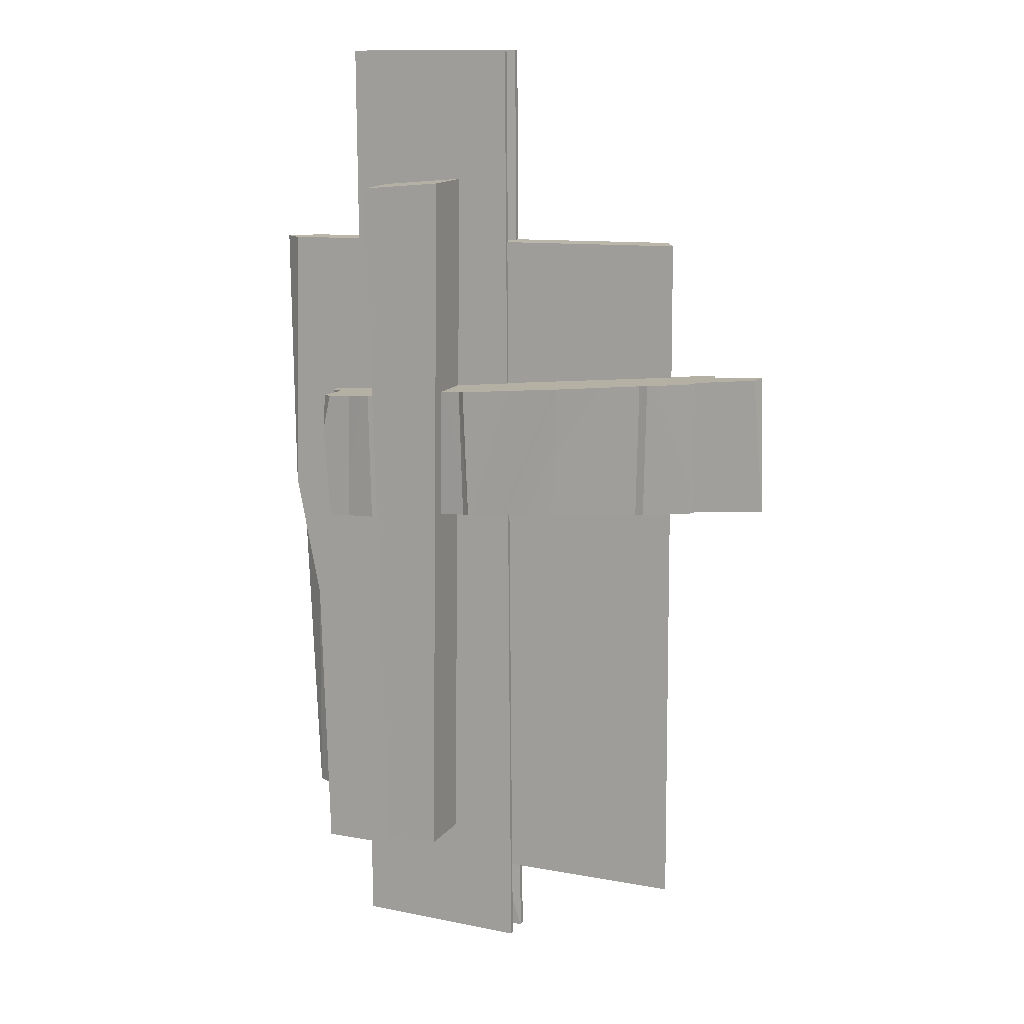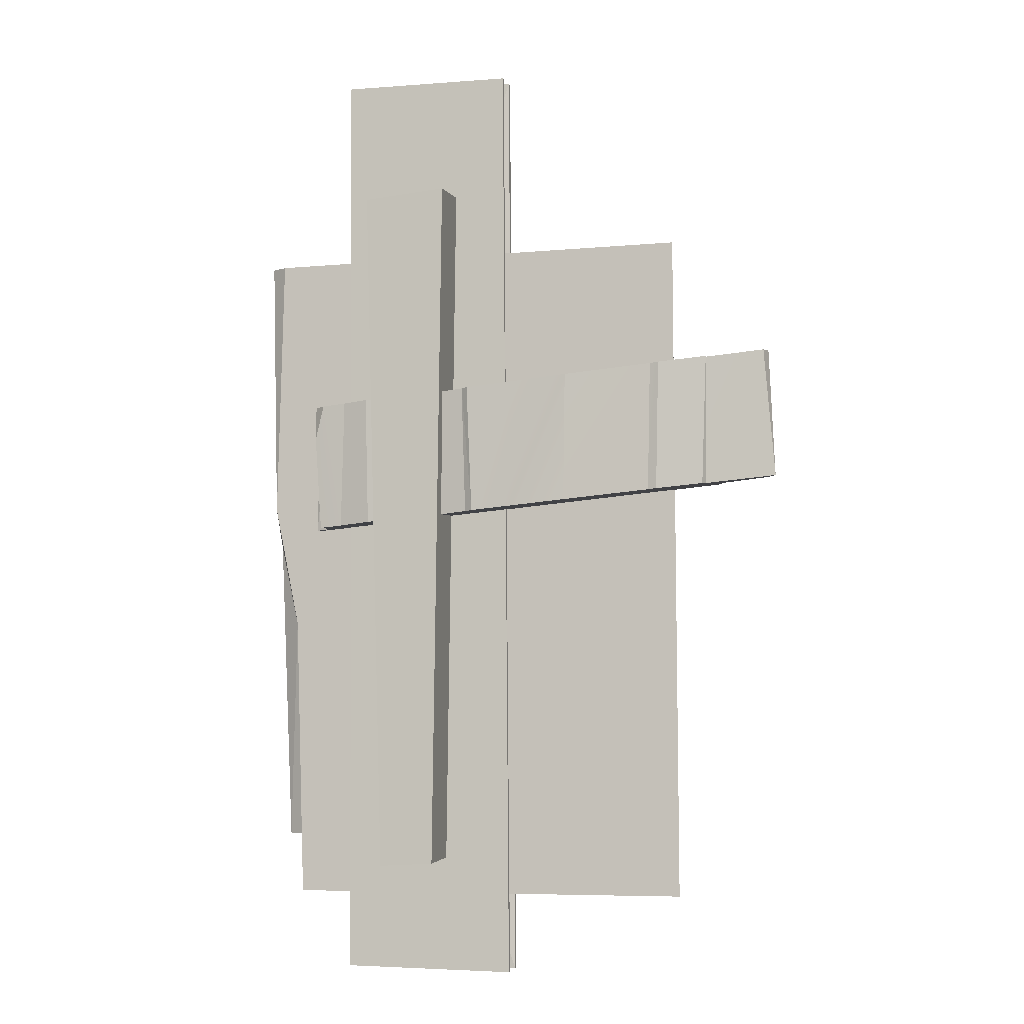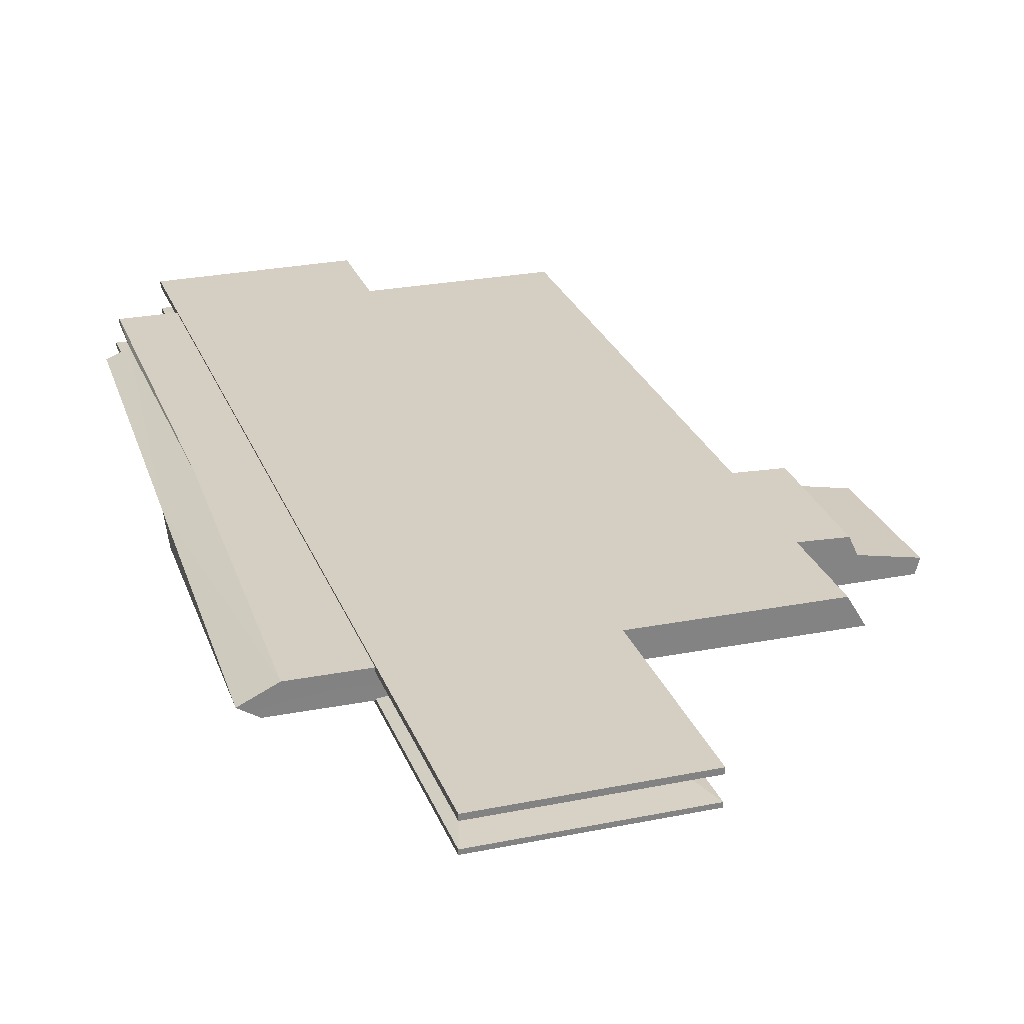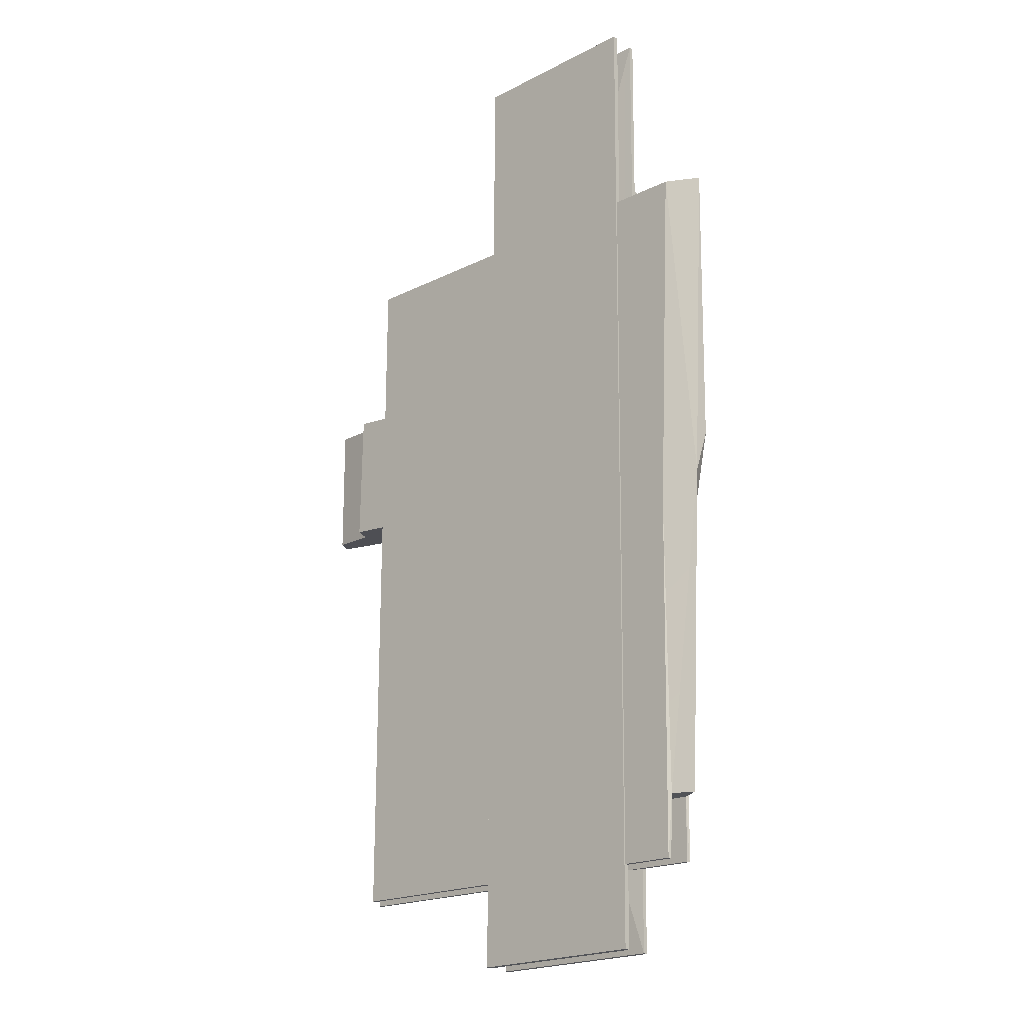
<metadata>
{"format":"obj","ext":"obj","renderer":"f3d","projection":"perspective","resolution":1024,"background":"white","views":[{"elev":11.3,"azim":-154.8,"up":"+Y"},{"elev":-5.9,"azim":-164.9,"up":"+Y"},{"elev":25.4,"azim":162.2,"up":"+Z"},{"elev":-19.6,"azim":43.3,"up":"+Y"}]}
</metadata>
<code>
g Stage_Dominating_Theater_Boss_P2_Floor06
v 0.5491 2.064 -0.09952
v 0.5214 -1.643 -0.02417
v 0.5493 2.068 -0.02467
v 0.5211 -1.648 -0.09903
v -0.09465 -1.653 -0.09893
v -0.06646 2.062 -0.02456
v -0.09439 -1.649 -0.02407
v -0.06671 2.058 -0.09941
v 0.5211 -1.648 -0.09903
v -0.09439 -1.649 -0.02407
v 0.5214 -1.643 -0.02417
v -0.09465 -1.653 -0.09893
v 0.6215 2.283 -0.1257
v 0.5907 -1.866 -0.107
v 0.6215 2.284 -0.1076
v 0.5906 -1.867 -0.1251
v 0.591 -1.859 0.006644
v 0.6218 2.289 -0.01664
v 0.591 -1.861 -0.01607
v 0.6219 2.29 0.00606
v -0.1672 -1.875 -0.125
v -0.1363 2.275 -0.1075
v -0.1672 -1.874 -0.1069
v -0.1364 2.274 -0.1256
v -0.1359 2.282 0.006192
v -0.1668 -1.869 -0.01594
v -0.136 2.28 -0.01651
v -0.1668 -1.868 0.006778
v 0.5906 -1.867 -0.1251
v -0.1672 -1.874 -0.1069
v 0.5907 -1.866 -0.107
v -0.1672 -1.875 -0.125
v -0.1668 -1.868 0.006778
v 0.591 -1.861 -0.01607
v -0.1668 -1.869 -0.01594
v 0.591 -1.859 0.006644
v 0.6215 2.283 -0.1257
v -0.1672 -1.875 -0.125
v 0.5906 -1.867 -0.1251
v -0.1364 2.274 -0.1256
v 0.5211 -1.648 -0.09903
v 0.6215 2.284 -0.1076
v 0.5907 -1.866 -0.107
v 0.5491 2.064 -0.09952
v -0.06671 2.058 -0.09941
v -0.1672 -1.874 -0.1069
v -0.1363 2.275 -0.1075
v -0.09465 -1.653 -0.09893
v -0.09465 -1.653 -0.09893
v 0.5907 -1.866 -0.107
v -0.1672 -1.874 -0.1069
v 0.5211 -1.648 -0.09903
v 0.5493 2.068 -0.02467
v 0.591 -1.861 -0.01607
v 0.6218 2.289 -0.01664
v 0.5214 -1.643 -0.02417
v 0.5214 -1.643 -0.02417
v -0.1668 -1.869 -0.01594
v 0.591 -1.861 -0.01607
v -0.09439 -1.649 -0.02407
v -0.09439 -1.649 -0.02407
v -0.136 2.28 -0.01651
v -0.1668 -1.869 -0.01594
v -0.06646 2.062 -0.02456
v -0.1668 -1.868 0.006778
v 0.6219 2.29 0.00606
v 0.591 -1.859 0.006644
v -0.1359 2.282 0.006192
v -0.06671 2.058 -0.09941
v 0.5493 2.068 -0.02467
v -0.06646 2.062 -0.02456
v 0.5491 2.064 -0.09952
v -0.1364 2.274 -0.1256
v 0.6215 2.284 -0.1076
v -0.1363 2.275 -0.1075
v 0.6215 2.283 -0.1257
v 0.6219 2.29 0.00606
v -0.136 2.28 -0.01651
v 0.6218 2.289 -0.01664
v -0.1359 2.282 0.006192
v 0.5491 2.064 -0.09952
v -0.1363 2.275 -0.1075
v 0.6215 2.284 -0.1076
v -0.06671 2.058 -0.09941
v -0.06646 2.062 -0.02456
v 0.6218 2.289 -0.01664
v -0.136 2.28 -0.01651
v 0.5493 2.068 -0.02467
v 0.5164 -1.266 -0.01761
v 0.8361 -1.271 -0.09266
v 0.5162 -1.27 -0.0926
v 0.915 -1.27 -0.05226
v 0.8256 -1.267 -0.01766
v 0.833 -1.532 -0.1088
v 0.5135 -1.529 -0.09606
v 0.8316 -1.531 -0.09611
v 0.5134 -1.53 -0.1088
v 0.9566 1.428 -0.113
v 0.8728 -0.2854 -0.1106
v 0.9846 0.2558 -0.1113
v 0.5411 1.43 -0.1129
v 0.833 -1.532 -0.1088
v 0.5134 -1.53 -0.1088
v 0.5164 -1.266 -0.01761
v 0.8173 -1.526 -0.01413
v 0.8256 -1.267 -0.01766
v 0.5137 -1.525 -0.01408
v 0.8173 -1.526 -0.01413
v 0.5137 -1.524 0.000374
v 0.8151 -1.525 0.000325
v 0.5137 -1.525 -0.01408
v 0.8316 -1.531 -0.09611
v 0.5162 -1.27 -0.0926
v 0.8361 -1.271 -0.09266
v 0.5135 -1.529 -0.09606
v 0.8332 -0.05769 0.0001174
v 0.8151 -1.525 0.000325
v 0.5137 -1.524 0.000374
v 0.5415 1.437 -4.385e-05
v 0.8962 1.435 -0.0001038
v 0.5415 1.437 -4.385e-05
v 0.5162 -1.27 -0.0926
v 0.5411 1.43 -0.1129
v 0.5164 -1.266 -0.01761
v 0.5137 -1.524 0.000374
v 0.5137 -1.525 -0.01408
v 0.5135 -1.529 -0.09606
v 0.5134 -1.53 -0.1088
v 0.5135 -1.529 -0.09606
v 0.5411 1.43 -0.1129
v 0.5162 -1.27 -0.0926
v 0.5415 1.437 -4.385e-05
v 1.03 1.43 -0.06593
v 0.8962 1.435 -0.0001038
v 0.9566 1.428 -0.113
v 0.5411 1.43 -0.1129
v 0.9846 0.2558 -0.1113
v 1.03 1.43 -0.06593
v 0.9566 1.428 -0.113
v 0.8728 -0.2854 -0.1106
v 0.833 -1.532 -0.1088
v 0.8361 -1.271 -0.09266
v 0.8256 -1.267 -0.01766
v 0.8173 -1.526 -0.01413
v 0.8151 -1.525 0.000325
v 0.833 -1.532 -0.1088
v 0.8316 -1.531 -0.09611
v 0.8361 -1.271 -0.09266
v 0.9846 0.2558 -0.1113
v 0.8728 -0.2854 -0.1106
v 0.9727 0.08048 -0.0591
v 0.8256 -1.267 -0.01766
v 0.8151 -1.525 0.000325
v 0.8332 -0.05769 0.0001174
v 0.8728 -0.2854 -0.1106
v 0.8361 -1.271 -0.09266
v 0.915 -1.27 -0.05226
v 0.915 -1.27 -0.05226
v 0.8256 -1.267 -0.01766
v 0.9727 0.08048 -0.0591
v 0.9846 0.2558 -0.1113
v 0.9727 0.08048 -0.0591
v 1.03 1.43 -0.06593
v 0.8332 -0.05769 0.0001174
v 0.8962 1.435 -0.0001038
v 0.9727 0.08048 -0.0591
v 0.8256 -1.267 -0.01766
v 0.8728 -0.2854 -0.1106
v 0.915 -1.27 -0.05226
v 0.9727 0.08048 -0.0591
v 0.8962 1.435 -0.0001038
v 1.03 1.43 -0.06593
v 0.9727 0.08048 -0.0591
v -0.07062 -1.526 -0.09596
v -0.948 -1.523 -0.1085
v -0.9403 -1.522 -0.0958
v -0.07066 -1.527 -0.1087
v -0.07066 -1.527 -0.1087
v -0.9394 1.437 -0.1126
v -0.948 -1.523 -0.1085
v -0.04363 1.433 -0.1128
v -0.07029 -1.522 -0.01398
v -0.8822 -1.517 0.0006157
v -0.07025 -1.521 0.0004747
v -0.8909 -1.518 -0.01384
v -0.07062 -1.526 -0.09596
v -0.9373 -1.263 -0.09234
v -0.06853 -1.267 -0.0925
v -0.9403 -1.522 -0.0958
v -0.04363 1.433 -0.1128
v -0.06827 -1.263 -0.01751
v -0.04324 1.439 6.197e-05
v -0.06853 -1.267 -0.0925
v -0.07066 -1.527 -0.1087
v -0.07062 -1.526 -0.09596
v -0.07029 -1.522 -0.01398
v -0.07025 -1.521 0.0004747
v -0.07029 -1.522 -0.01398
v -0.04324 1.439 6.197e-05
v -0.06827 -1.263 -0.01751
v -0.06853 -1.267 -0.0925
v -0.892 -1.259 -0.01736
v -0.06827 -1.263 -0.01751
v -0.9373 -1.263 -0.09234
v -0.8909 -1.518 -0.01384
v -0.06827 -1.263 -0.01751
v -0.892 -1.259 -0.01736
v -0.07029 -1.522 -0.01398
v -0.04324 1.439 6.197e-05
v -0.8822 -1.517 0.0006157
v -0.8714 1.444 0.0002038
v -0.07025 -1.521 0.0004747
v -0.04363 1.433 -0.1128
v -0.8714 1.444 0.0002038
v -0.9394 1.437 -0.1126
v -0.04324 1.439 6.197e-05
v 0.09138 1.713 -0.1093
v 0.3717 -1.381 -0.1089
v 0.1301 -1.367 -0.1089
v 0.4595 1.685 -0.1093
v 0.396 0.1802 -0.09702
v 0.7754 0.7148 -0.09715
v 0.7746 0.1481 -0.09707
v 0.3984 0.7469 -0.09709
v 0.3984 0.7469 -0.09709
v 0.7504 0.714 -0.1471
v 0.7754 0.7148 -0.09715
v 0.6954 0.7169 -0.1776
v 0.7246 0.7087 -0.2804
v 0.6768 0.7107 -0.3172
v 0.5711 0.7195 -0.3222
v 0.4588 0.7277 -0.3463
v 0.3975 0.733 -0.3448
v 0.7621 0.1461 -0.1513
v 0.7504 0.714 -0.1471
v 0.6954 0.7169 -0.1776
v 0.7621 0.1461 -0.1513
v 0.7746 0.1481 -0.09707
v 0.7504 0.714 -0.1471
v 0.6887 0.151 -0.1729
v 0.7621 0.1461 -0.1513
v 0.6954 0.7169 -0.1776
v 0.6887 0.151 -0.1729
v 0.6954 0.7169 -0.1776
v 0.7246 0.7087 -0.2804
v 0.7746 0.1481 -0.09707
v 0.7754 0.7148 -0.09715
v 0.7504 0.714 -0.1471
v 0.5865 0.1517 -0.3167
v 0.3952 0.1663 -0.3447
v 0.396 0.1802 -0.09702
v 0.4443 0.1621 -0.3458
v 0.6887 0.151 -0.1729
v 0.7621 0.1461 -0.1513
v 0.7746 0.1481 -0.09707
v 0.6861 0.1435 -0.3108
v 0.6861 0.1435 -0.3108
v 0.7246 0.7087 -0.2804
v 0.714 0.5582 -0.3138
v 0.6887 0.151 -0.1729
v 0.3975 0.733 -0.3448
v 0.396 0.1802 -0.09702
v 0.3952 0.1663 -0.3447
v 0.3984 0.7469 -0.09709
v 0.1338 0.2028 -0.09697
v 0.1356 0.7581 -0.2971
v 0.1332 0.1921 -0.2889
v 0.1362 0.7692 -0.09705
v -1.122 0.8678 -0.304
v -0.91 0.8482 -0.3232
v -0.8711 0.8453 -0.3152
v -1.111 0.8685 -0.2764
v 0.1362 0.7692 -0.09705
v -1.168 0.8795 -0.1683
v -1.373 0.8922 -0.2633
v -0.4833 0.8104 -0.3318
v -0.2222 0.7878 -0.327
v 0.007793 0.7686 -0.3101
v 0.1356 0.7581 -0.2971
v -0.02139 0.7701 -0.3292
v -1.135 0.8806 -0.09684
v -1.387 0.8968 -0.2032
v -0.8587 0.2774 -0.3149
v -1.101 0.2992 -0.3052
v -1.114 0.3019 -0.2765
v -0.8975 0.2803 -0.3235
v 0.1338 0.2028 -0.09697
v -0.4737 0.2431 -0.3259
v -1.177 0.3135 -0.1687
v -1.146 0.3148 -0.09676
v -1.384 0.3298 -0.2015
v -1.42 0.3296 -0.2622
v -0.2251 0.2215 -0.3235
v -0.008746 0.2037 -0.3045
v 0.1332 0.1921 -0.2889
v -0.04439 0.2056 -0.3253
v -1.135 0.8806 -0.09684
v 0.1338 0.2028 -0.09697
v -1.146 0.3148 -0.09676
v 0.1362 0.7692 -0.09705
v 0.4595 1.685 -0.1129
v 0.09048 1.699 -0.3563
v 0.4586 1.671 -0.3512
v 0.09136 1.713 -0.1128
v 0.4595 1.685 -0.1129
v 0.3708 -1.395 -0.3514
v 0.3717 -1.382 -0.1124
v 0.4586 1.671 -0.3512
v 0.1301 -1.367 -0.1124
v 0.09048 1.699 -0.3563
v 0.09136 1.713 -0.1128
v 0.1292 -1.381 -0.3548
v 0.1292 -1.381 -0.3548
v 0.3717 -1.382 -0.1124
v 0.3708 -1.395 -0.3514
v 0.1301 -1.367 -0.1124
v 0.09048 1.699 -0.3563
v 0.1292 -1.381 -0.3548
v 0.3708 -1.395 -0.3514
v 0.4586 1.671 -0.3512
v -0.948 -1.523 -0.1085
v -0.9373 -1.263 -0.09234
v -0.9403 -1.522 -0.0958
v -0.9394 1.437 -0.1126
v -0.892 -1.259 -0.01736
v -0.8714 1.444 0.0002038
v -0.8909 -1.518 -0.01384
v -0.8822 -1.517 0.0006157
v -1.101 0.2992 -0.3052
v -0.8975 0.2803 -0.3235
v -0.91 0.8482 -0.3232
v -1.122 0.8678 -0.304
v -1.387 0.8968 -0.2032
v -1.384 0.3298 -0.2015
v -1.42 0.3296 -0.2622
v -0.8975 0.2803 -0.3235
v -0.8587 0.2774 -0.3149
v -0.91 0.8482 -0.3232
v -0.8711 0.8453 -0.3152
v -0.8587 0.2774 -0.3149
v -0.4737 0.2431 -0.3259
v -0.8711 0.8453 -0.3152
v -0.4833 0.8104 -0.3318
v -0.2251 0.2215 -0.3235
v -0.4833 0.8104 -0.3318
v -0.2222 0.7878 -0.327
v -0.04439 0.2056 -0.3253
v -0.02139 0.7701 -0.3292
v -0.04439 0.2056 -0.3253
v -0.008746 0.2037 -0.3045
v 0.007793 0.7686 -0.3101
v -0.008746 0.2037 -0.3045
v 0.1332 0.1921 -0.2889
v 0.1356 0.7581 -0.2971
v 0.007793 0.7686 -0.3101
v -1.111 0.8685 -0.2764
v -1.114 0.3019 -0.2765
v -1.122 0.8678 -0.304
v -1.373 0.8922 -0.2633
v -1.42 0.3296 -0.2622
v -1.114 0.3019 -0.2765
v -1.111 0.8685 -0.2764
v -1.114 0.3019 -0.2765
v -1.101 0.2992 -0.3052
v -1.122 0.8678 -0.304
v -1.387 0.8968 -0.2032
v -1.168 0.8795 -0.1683
v -1.384 0.3298 -0.2015
v -1.177 0.3135 -0.1687
v -1.168 0.8795 -0.1683
v -1.135 0.8806 -0.09684
v -1.177 0.3135 -0.1687
v -1.146 0.3148 -0.09676
v -1.373 0.8922 -0.2633
v -1.387 0.8968 -0.2032
v -1.42 0.3296 -0.2622
v -0.04439 0.2056 -0.3253
v 0.007793 0.7686 -0.3101
v -0.02139 0.7701 -0.3292
v 0.3975 0.733 -0.3448
v 0.4443 0.1621 -0.3458
v 0.4588 0.7277 -0.3463
v 0.3952 0.1663 -0.3447
v 0.714 0.5582 -0.3138
v 0.7246 0.7087 -0.2804
v 0.6768 0.7107 -0.3172
v 0.5865 0.1517 -0.3167
v 0.6768 0.7107 -0.3172
v 0.5711 0.7195 -0.3222
v 0.6861 0.1435 -0.3108
v 0.714 0.5582 -0.3138
v 0.4443 0.1621 -0.3458
v 0.5865 0.1517 -0.3167
v 0.4588 0.7277 -0.3463
v 0.5711 0.7195 -0.3222
g Stage_Dominating_Theater_Boss_P2_Floor06_0
f 3 2 1
f 4 1 2
f 7 6 5
f 8 5 6
f 11 10 9
f 12 9 10
f 15 14 13
f 16 13 14
f 19 18 17
f 20 17 18
f 23 22 21
f 24 21 22
f 27 26 25
f 28 25 26
f 31 30 29
f 32 29 30
f 35 34 33
f 36 33 34
f 39 38 37
f 40 37 38
f 43 42 41
f 44 41 42
f 47 46 45
f 48 45 46
f 51 50 49
f 52 49 50
f 55 54 53
f 56 53 54
f 59 58 57
f 60 57 58
f 63 62 61
f 64 61 62
f 67 66 65
f 68 65 66
f 71 70 69
f 72 69 70
f 75 74 73
f 76 73 74
f 79 78 77
f 80 77 78
f 83 82 81
f 84 81 82
f 87 86 85
f 88 85 86
f 91 90 89
f 92 89 90
f 92 93 89
f 96 95 94
f 97 94 95
f 100 99 98
f 101 98 99
f 99 102 101
f 103 101 102
f 106 105 104
f 107 104 105
f 110 109 108
f 111 108 109
f 114 113 112
f 115 112 113
f 118 117 116
f 118 116 119
f 116 120 119
f 123 122 121
f 124 121 122
f 121 124 125
f 126 125 124
f 128 127 123
f 131 130 129
f 134 133 132
f 133 135 132
f 136 132 135
f 139 138 137
f 142 141 140
f 145 144 143
f 148 147 146
f 151 150 149
f 154 153 152
f 157 156 155
f 160 159 158
f 163 162 161
f 166 165 164
f 166 164 167
f 170 169 168
f 173 172 171
f 176 175 174
f 177 174 175
f 180 179 178
f 181 178 179
f 184 183 182
f 185 182 183
f 188 187 186
f 189 186 187
f 192 191 190
f 193 190 191
f 190 193 194
f 195 194 193
f 197 196 192
f 200 199 198
f 203 202 201
f 204 201 202
f 207 206 205
f 208 205 206
f 211 210 209
f 212 209 210
f 215 214 213
f 216 213 214
f 219 218 217
f 220 217 218
f 223 222 221
f 224 221 222
f 227 226 225
f 228 225 226
f 228 229 225
f 229 230 225
f 231 225 230
f 231 232 225
f 233 225 232
f 236 235 234
f 239 238 237
f 242 241 240
f 245 244 243
f 248 247 246
f 251 250 249
f 252 249 250
f 251 249 253
f 253 254 251
f 255 251 254
f 256 253 249
f 259 258 257
f 260 257 258
f 263 262 261
f 264 261 262
f 267 266 265
f 268 265 266
f 271 270 269
f 271 269 272
f 271 272 273
f 272 274 273
f 272 275 274
f 276 271 273
f 277 276 273
f 278 277 273
f 279 278 273
f 278 280 277
f 274 281 273
f 275 282 274
f 285 284 283
f 286 283 284
f 285 283 287
f 283 288 287
f 289 285 287
f 290 289 287
f 289 291 285
f 291 292 285
f 288 293 287
f 293 294 287
f 294 295 287
f 293 296 294
f 299 298 297
f 300 297 298
f 303 302 301
f 304 301 302
f 307 306 305
f 308 305 306
f 311 310 309
f 312 309 310
f 315 314 313
f 316 313 314
f 319 318 317
f 320 319 317
f 323 322 321
f 324 321 322
f 322 325 324
f 326 324 325
f 325 327 326
f 328 326 327
f 331 330 329
f 332 331 329
f 335 334 333
f 338 337 336
f 338 339 337
f 342 341 340
f 342 343 341
f 345 344 341
f 345 346 344
f 346 347 344
f 346 348 347
f 351 350 349
f 354 353 352
f 355 354 352
f 358 357 356
f 361 360 359
f 361 359 362
f 365 364 363
f 368 367 366
f 368 369 367
f 372 371 370
f 372 373 371
f 376 375 374
f 379 378 377
f 382 381 380
f 381 383 380
f 386 385 384
f 389 388 387
f 388 390 387
f 388 391 390
f 394 393 392
f 394 395 393

</code>
